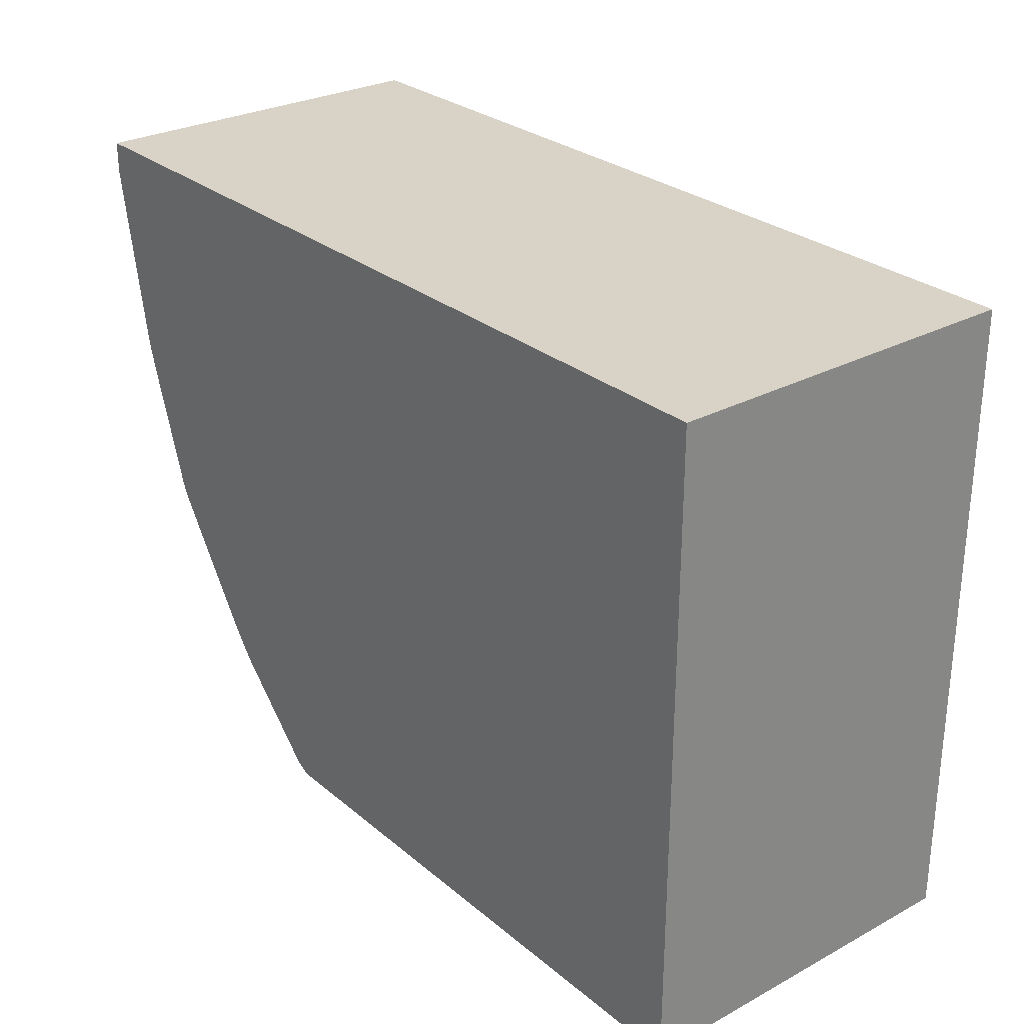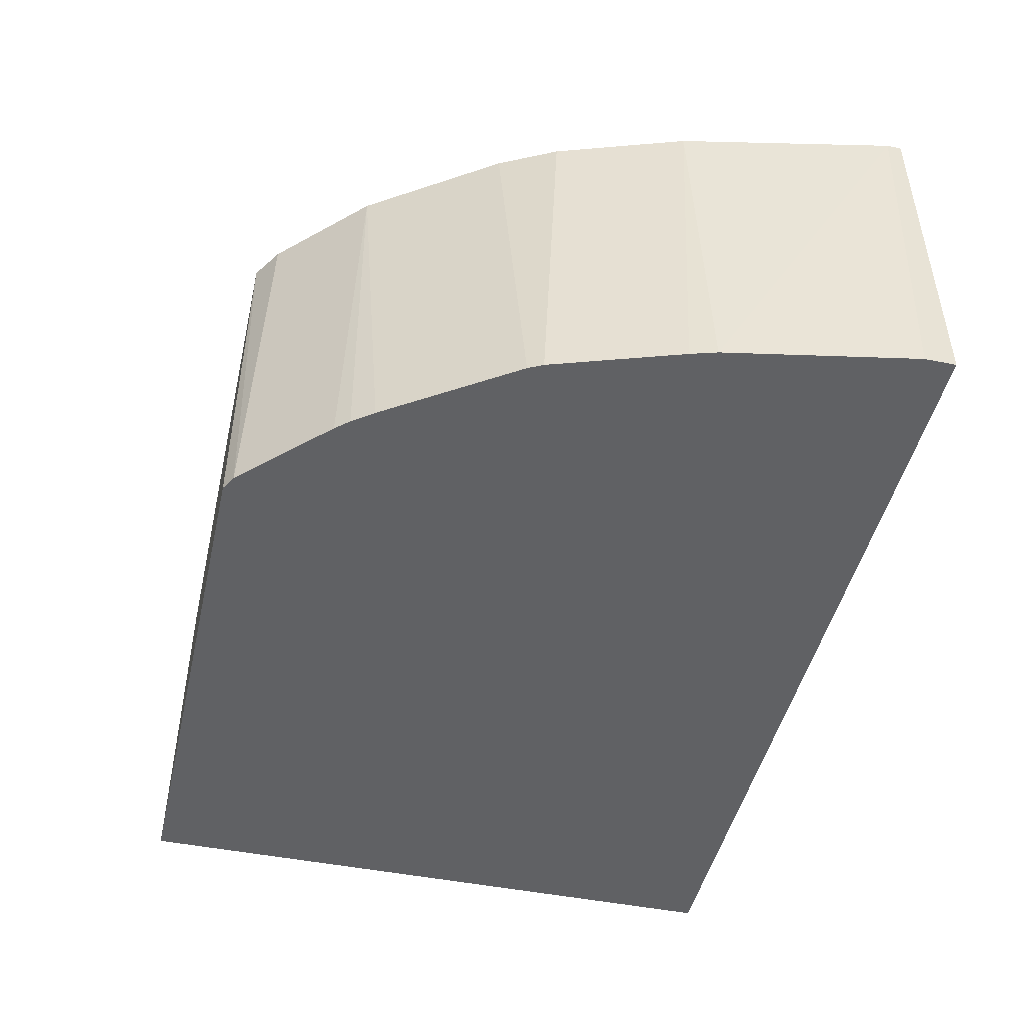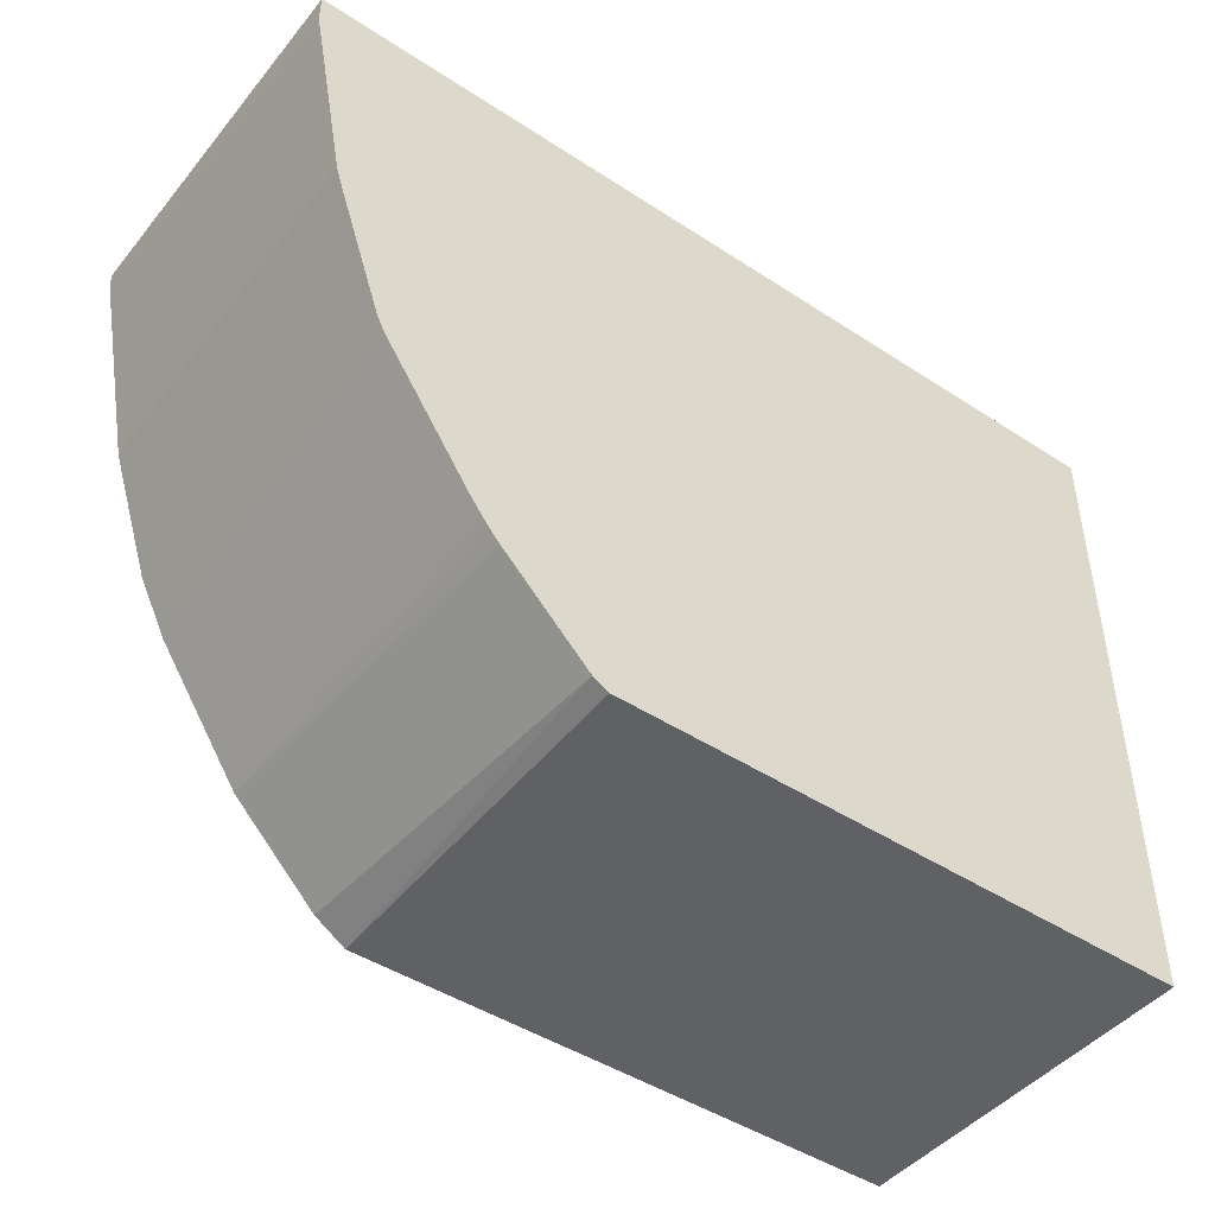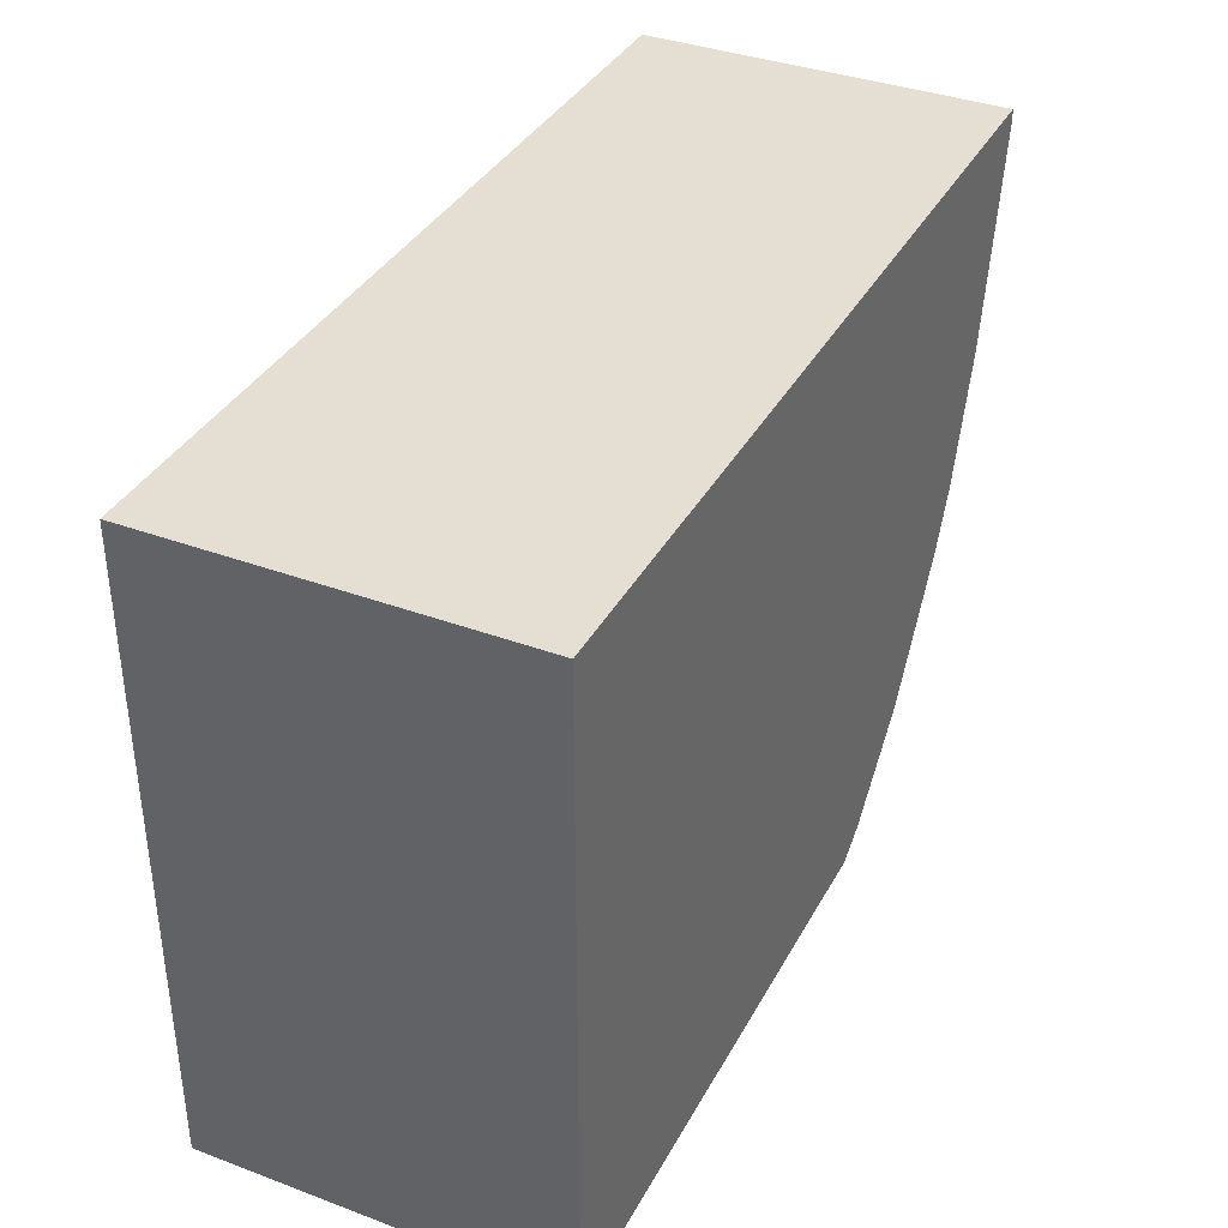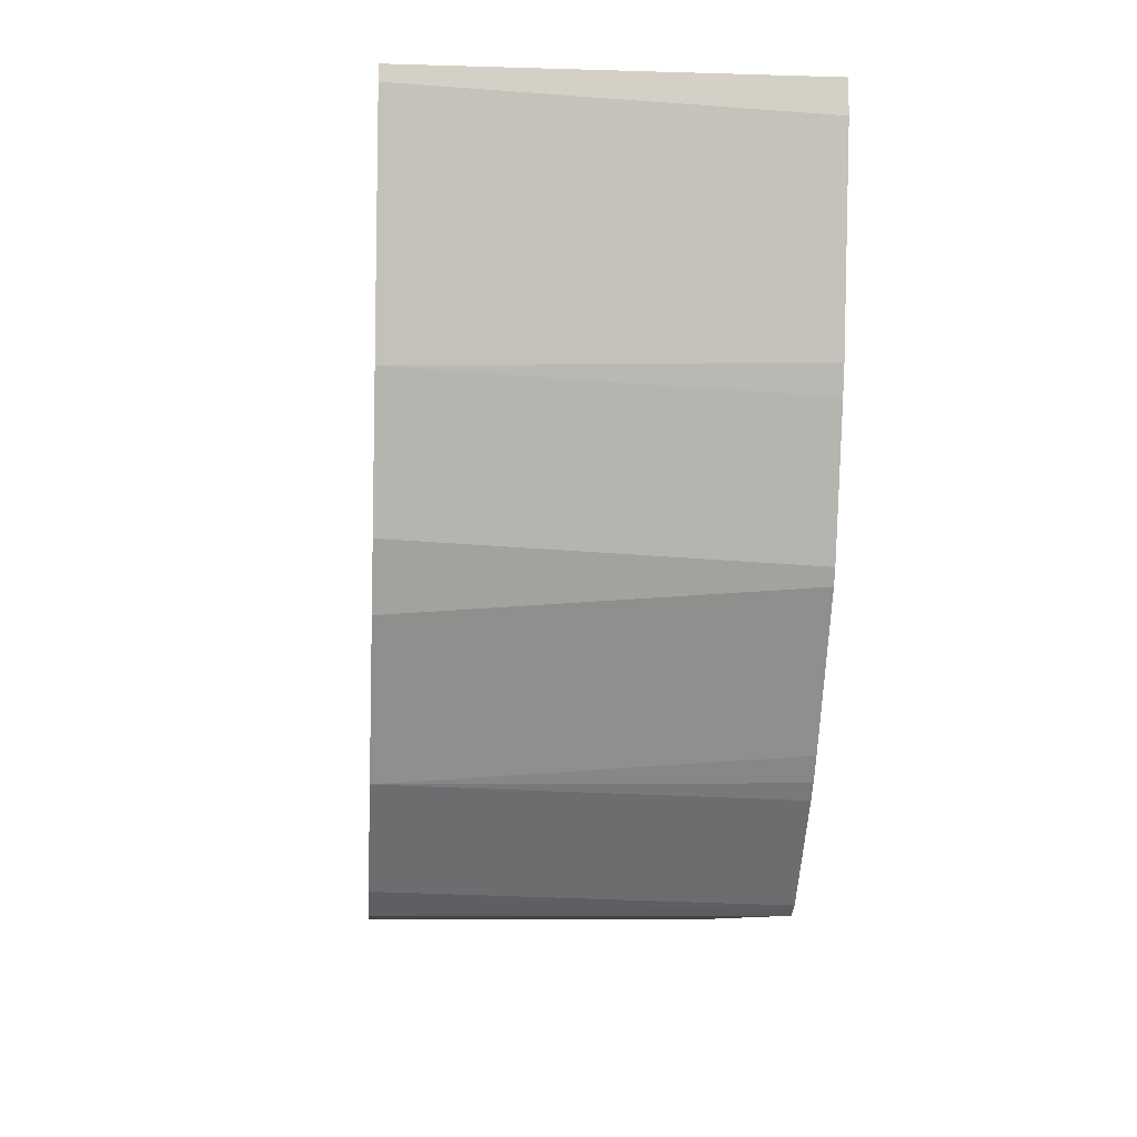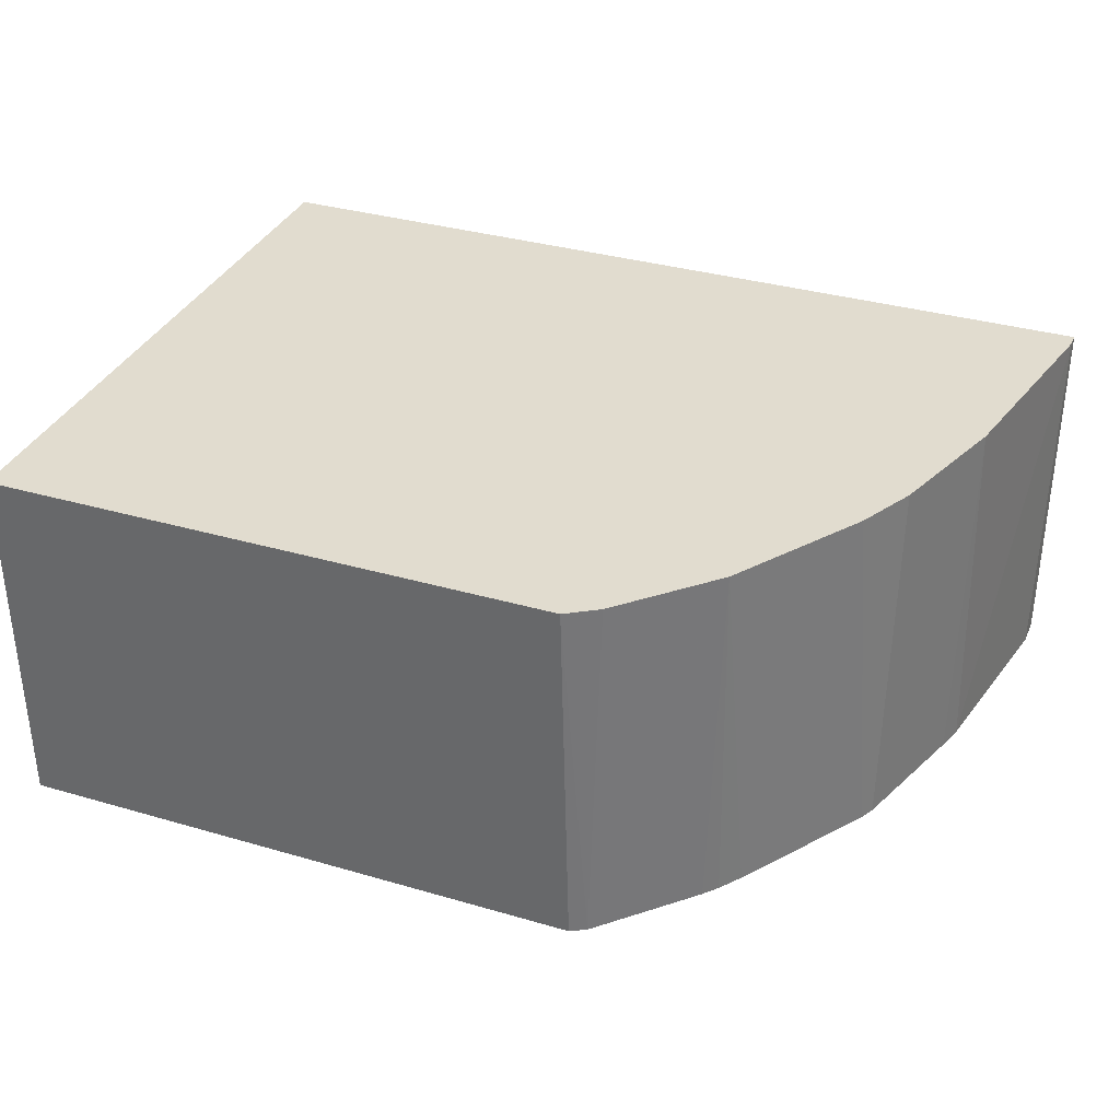
<metadata>
{"format":"obj","ext":"obj","renderer":"f3d","projection":"perspective","resolution":1024,"background":"white","views":[{"elev":28.0,"azim":-129.0,"up":"+Y"},{"elev":-46.8,"azim":77.1,"up":"+Z"},{"elev":-45.8,"azim":143.1,"up":"+Y"},{"elev":36.9,"azim":-64.4,"up":"+Y"},{"elev":-8.7,"azim":85.3,"up":"+Y"},{"elev":34.5,"azim":21.4,"up":"+Z"}]}
</metadata>
<code>
v 0.2139 -0.1017 0.03026
v 0.2139 -0.1068 0.03026
v 0.2139 -0.1017 0.02496
v 0.2138 -0.1017 0.1559
v 0.2139 -0.1129 0.02496
v 0.2138 -0.1069 0.1559
v -0.1031 -0.1017 0.02496
v -0.1031 -0.1017 0.1559
v 0.2013 -0.1805 0.02496
v 0.1985 -0.1833 0.1559
v -0.1031 -0.3329 0.02496
v -0.1031 -0.3329 0.1559
v 0.1985 -0.1898 0.02496
v 0.1833 -0.2291 0.1559
v 0.1039 -0.3329 0.02496
v 0.1008 -0.3329 0.1559
v 0.1833 -0.2356 0.02496
v 0.1782 -0.2393 0.1559
v 0.1807 -0.2408 0.02496
v 0.1095 -0.3298 0.02496
v 0.112 -0.3258 0.1559
v 0.1741 -0.2473 0.1559
v 0.1731 -0.2494 0.1559
v 0.1425 -0.2953 0.1559
v 0.1501 -0.2866 0.02496
v 0.1248 -0.3146 0.02496
v 0.1272 -0.3105 0.1559
v 0.14 -0.2993 0.02496
v 0.1444 -0.2943 0.02496
f 4 10 6
f 11 16 12
f 11 15 16
f 4 14 10
f 10 14 13
f 7 12 8
f 7 11 12
f 6 10 9
f 5 6 9
f 13 14 17
f 9 10 13
f 14 18 19
f 19 23 24
f 15 20 16
f 16 20 21
f 18 22 19
f 19 22 23
f 19 24 25
f 20 26 27
f 20 27 21
f 24 27 26
f 24 26 28
f 24 28 29
f 24 29 25
f 4 18 14
f 14 19 17
f 4 22 18
f 3 5 9
f 4 24 23
f 4 23 22
f 1 2 5
f 1 5 3
f 1 3 7
f 1 8 4
f 1 4 6
f 1 6 2
f 2 6 5
f 3 9 13
f 3 13 17
f 3 17 19
f 3 19 25
f 1 7 8
f 3 29 28
f 3 25 29
f 4 21 27
f 4 27 24
f 4 12 16
f 4 8 12
f 4 16 21
f 3 15 11
f 3 20 15
f 3 26 20
f 3 28 26
f 3 11 7

</code>
